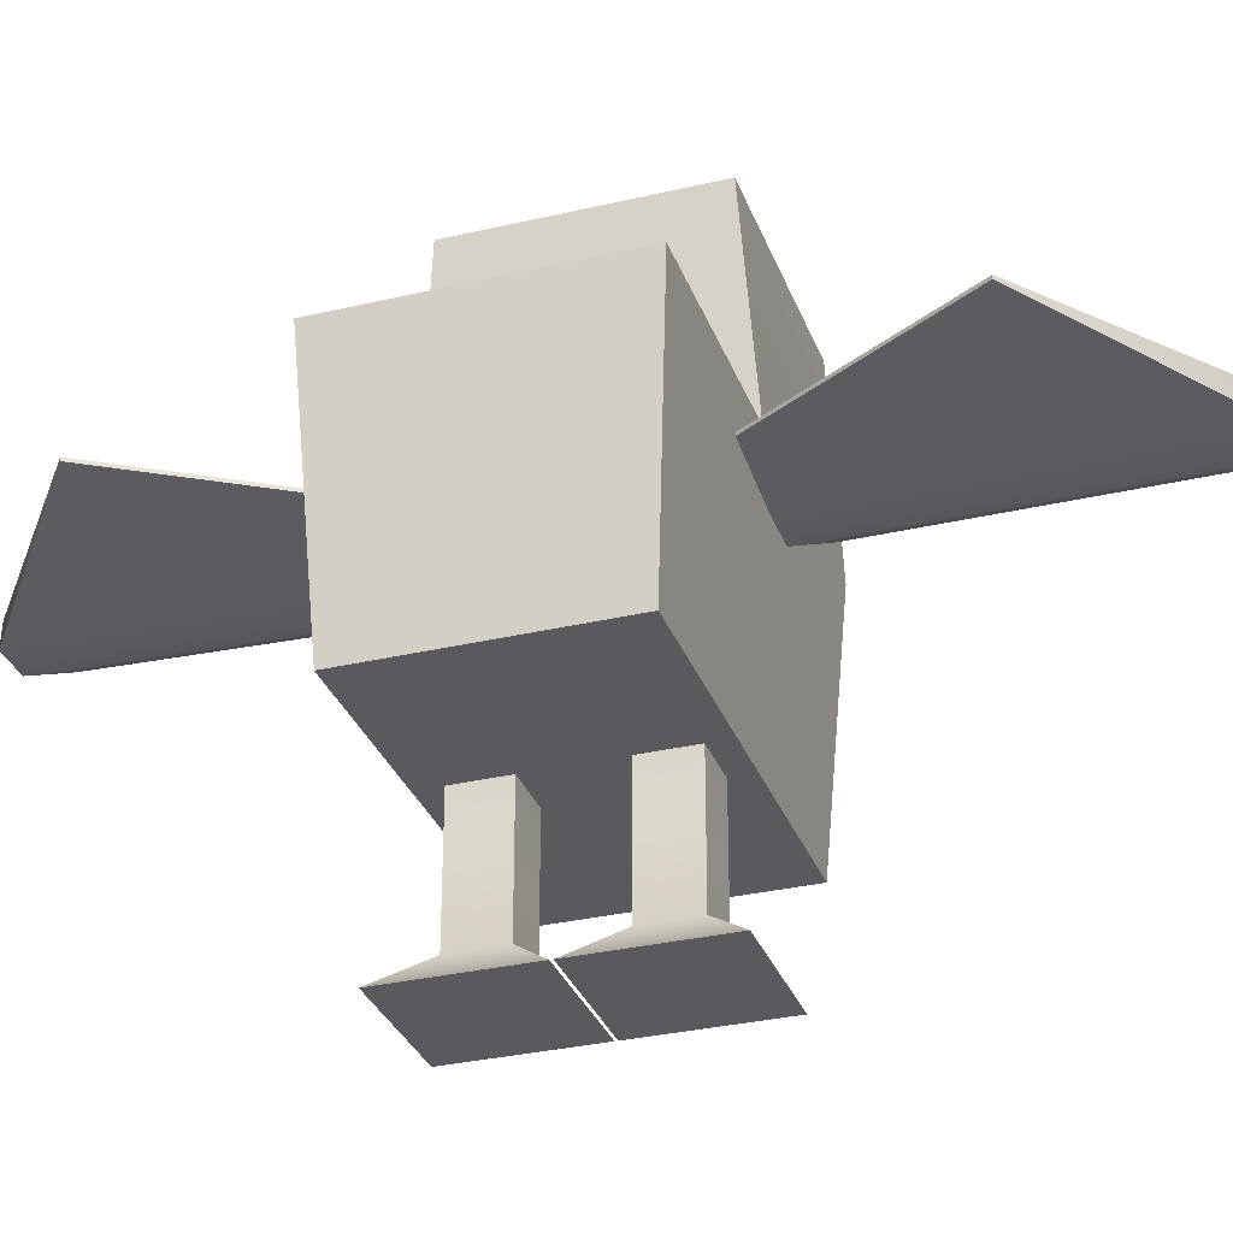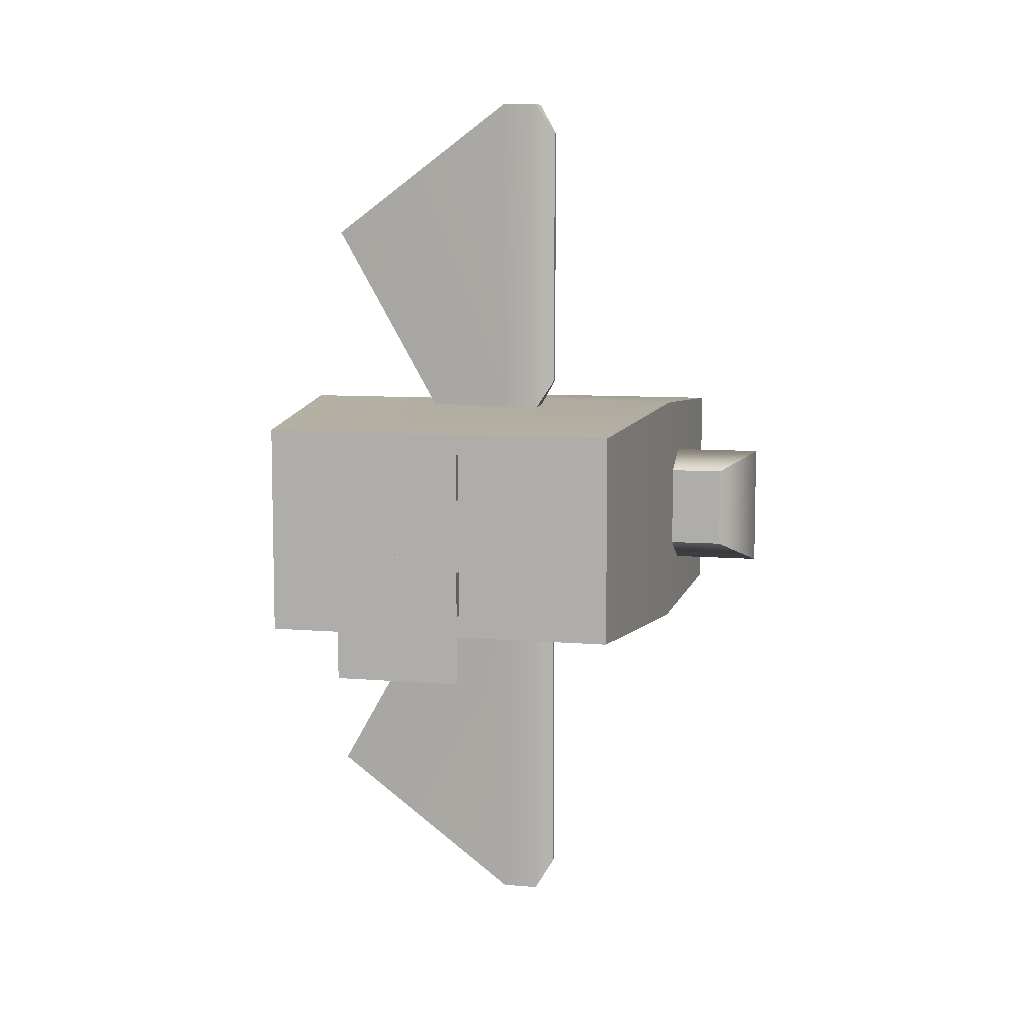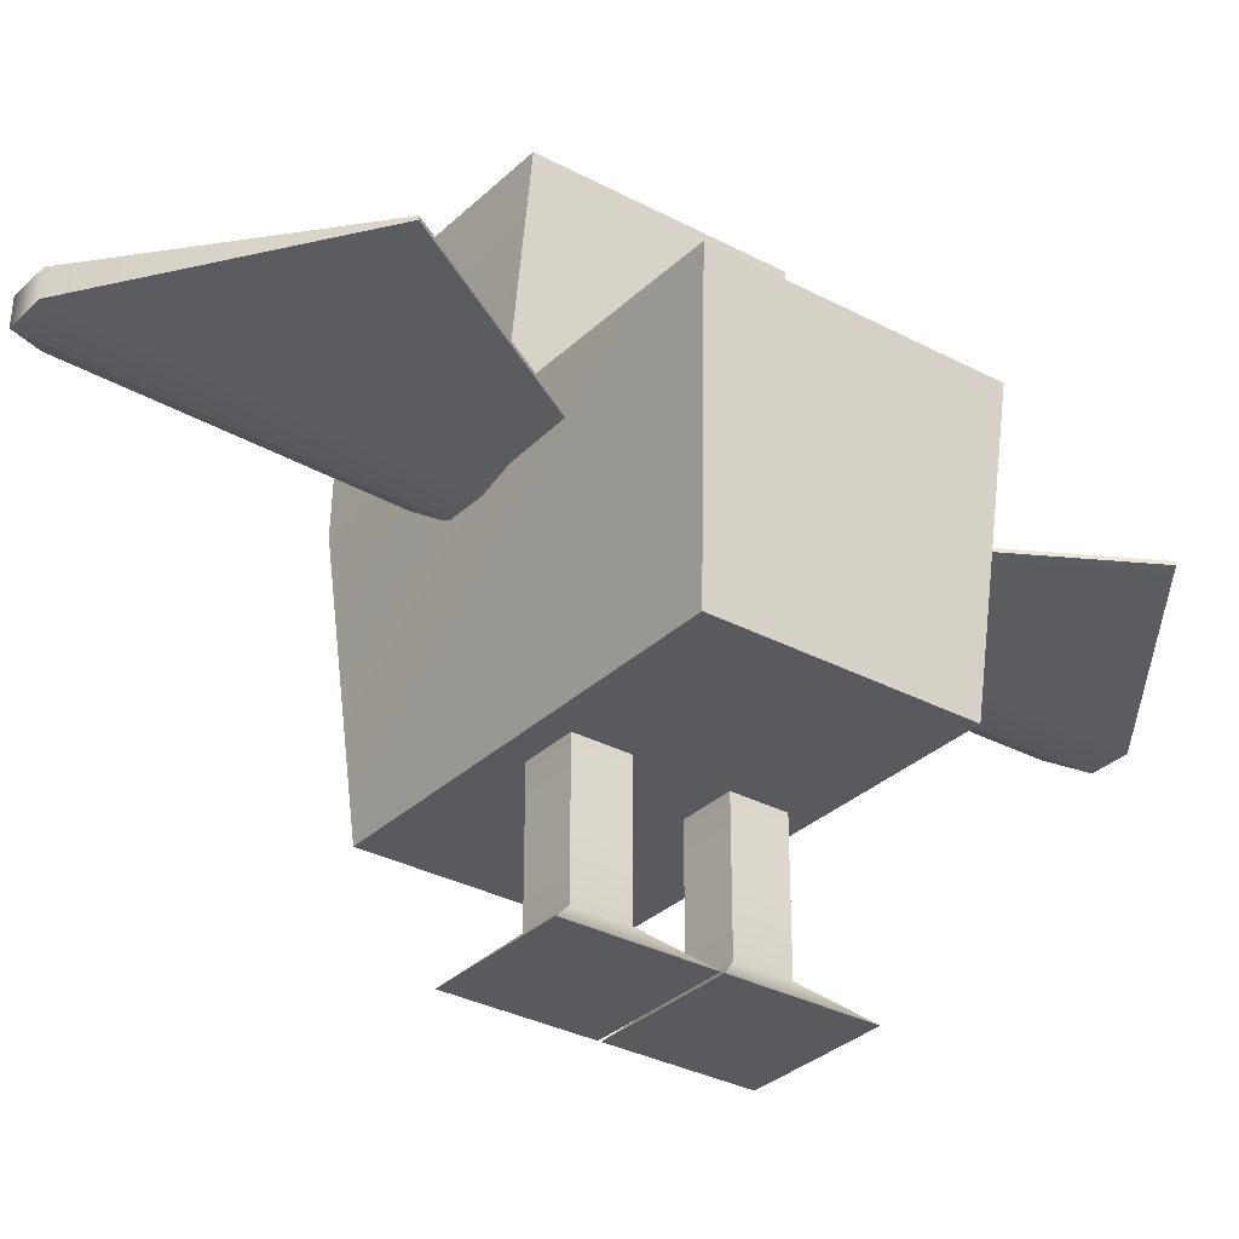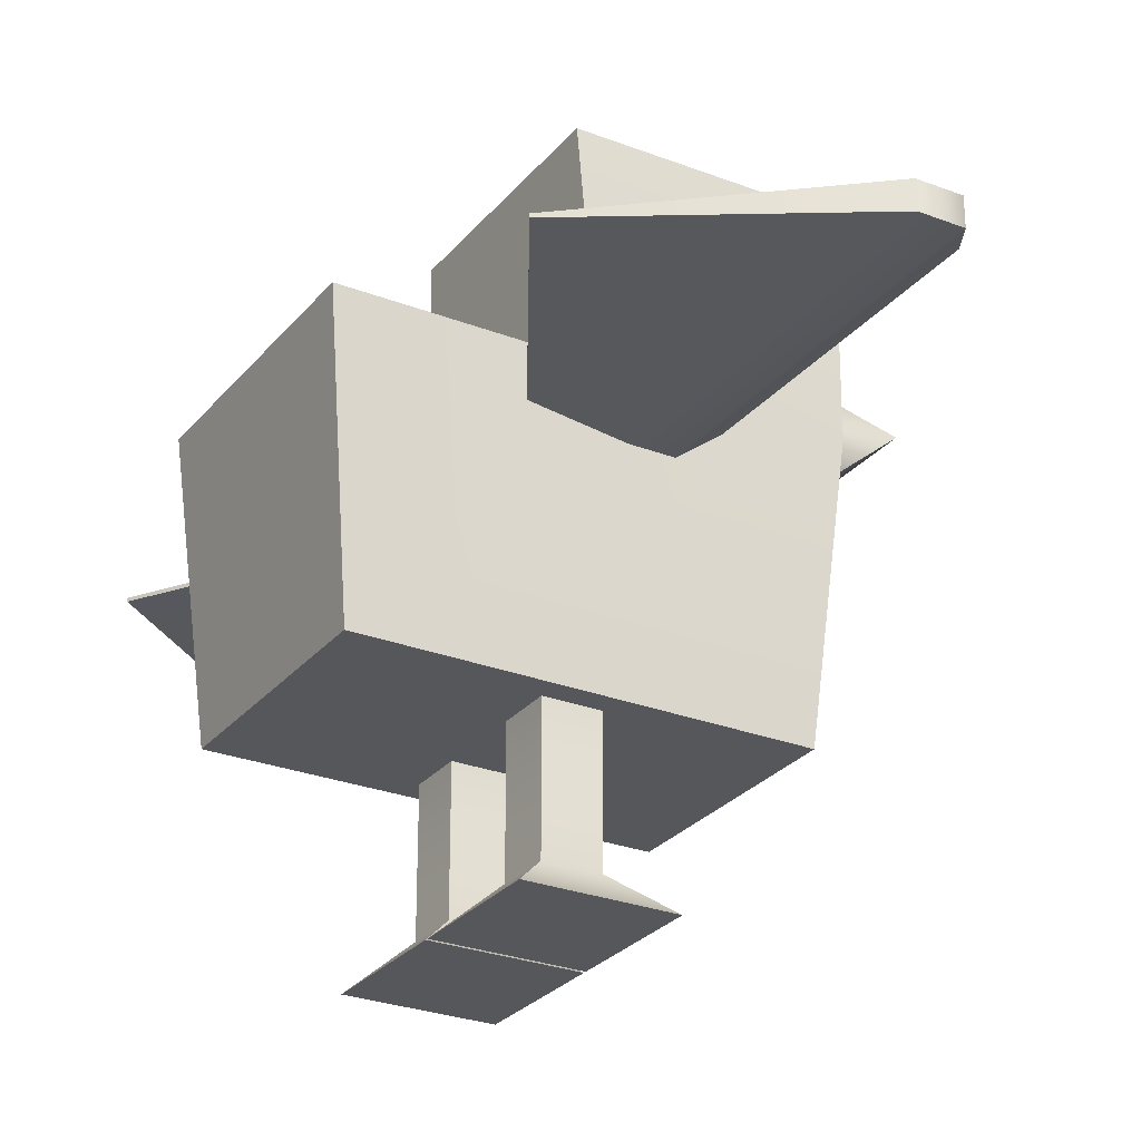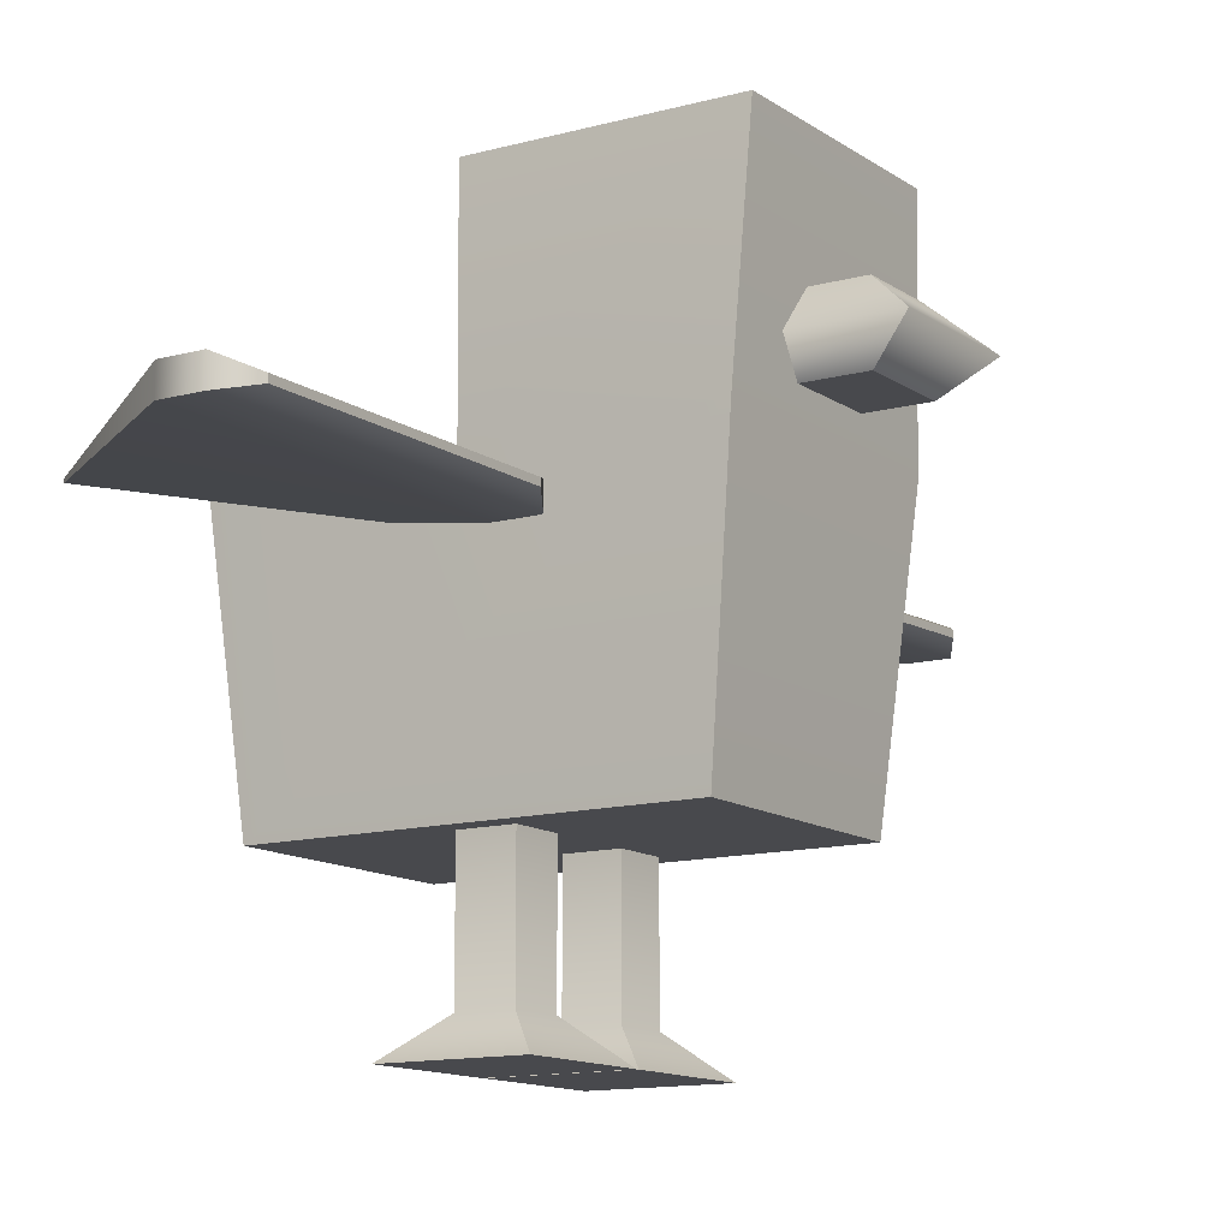
<metadata>
{"format":"obj","ext":"obj","renderer":"f3d","projection":"perspective","resolution":1024,"background":"white","views":[{"elev":-31.5,"azim":-71.5,"up":"+Y"},{"elev":8.4,"azim":13.1,"up":"+Z"},{"elev":-31.6,"azim":-127.2,"up":"+Y"},{"elev":-27.4,"azim":-30.7,"up":"+Y"},{"elev":-12.5,"azim":32.8,"up":"+Y"}]}
</metadata>
<code>
g default
v 0.1106 1.429 1.853
v 0.261 1.429 1.853
v 0.1106 1.528 1.853
v 0.261 1.528 1.853
v 0.1106 1.528 0.478
v 0.261 1.528 0.478
v 0.1106 1.429 0.478
v 0.261 1.429 0.478
v 0.3393 1.466 0.6073
v 0.3393 1.466 1.723
v 0.3393 1.491 0.6073
v 0.3393 1.491 1.723
v -0.04342 1.472 0.1658
v -0.6746 1.472 1.278
v -0.6746 1.485 1.278
v -0.04342 1.485 0.1658
v -0.2478 0.0337 0.5052
v 0.2478 0.0337 0.5052
v -0.09641 0.721 0.3538
v 0.09641 0.721 0.3538
v -0.09641 0.721 0.1609
v 0.09641 0.721 0.1609
v -0.2478 0.0337 0.009504
v 0.2478 0.0337 0.009504
v -0.09641 0.1701 0.3538
v 0.09641 0.1701 0.3538
v 0.09641 0.1701 0.1609
v -0.09641 0.1701 0.1609
v 0.8169 1.767 0.1711
v 1.071 1.767 0.1711
v 0.8415 1.888 0.2575
v 1.224 1.888 0.2575
v 0.8415 1.888 -0.2575
v 1.224 1.888 -0.2575
v 0.8169 1.767 -0.1711
v 1.071 1.767 -0.1711
v 0.4933 2.036 0.1392
v 1.053 2.036 0.1392
v 1.053 2.036 -0.1392
v 0.4933 2.036 -0.1392
v -0.2478 0.0337 -0.000714
v 0.2478 0.0337 -0.000714
v -0.09641 0.721 -0.1522
v 0.09641 0.721 -0.1522
v -0.09641 0.721 -0.345
v 0.09641 0.721 -0.345
v -0.2478 0.0337 -0.4964
v 0.2478 0.0337 -0.4964
v -0.09641 0.1701 -0.1522
v 0.09641 0.1701 -0.1522
v 0.09641 0.1701 -0.345
v -0.09641 0.1701 -0.345
v 0.1106 1.549 -1.802
v 0.261 1.549 -1.802
v 0.1106 1.45 -1.805
v 0.261 1.45 -1.805
v 0.1106 1.408 -0.4312
v 0.261 1.408 -0.4312
v 0.1106 1.506 -0.4282
v 0.261 1.506 -0.4282
v 0.3393 1.474 -0.5585
v 0.3393 1.508 -1.674
v 0.3393 1.448 -0.5593
v 0.3393 1.483 -1.675
v -0.04342 1.454 -0.1174
v -0.6746 1.488 -1.229
v -0.6746 1.475 -1.229
v -0.04342 1.441 -0.1178
v -0.7398 0.651 0.4389
v 0.7398 0.651 0.4389
v -0.843 1.651 0.5
v 0.843 1.651 0.5
v -0.843 1.651 -0.5
v 0.843 1.651 -0.5
v -0.7398 0.651 -0.4389
v 0.7398 0.651 -0.4389
v 0 1.651 0.5
v 0 1.651 -0.5
v -0.04038 2.477 0.4494
v -0.04038 2.477 -0.4494
v 0.8834 2.477 0.4494
v 0.8834 2.477 -0.4494
g pCube7
f 1 2 4 3
f 3 4 6 5
f 5 6 8 7
f 7 8 2 1
f 10 9 11 12
f 13 14 15 16
f 2 8 9 10
f 8 6 11 9
f 6 4 12 11
f 4 2 10 12
f 7 1 14 13
f 1 3 15 14
f 3 5 16 15
f 5 7 13 16
f 25 26 20 19
f 19 20 22 21
f 21 22 27 28
f 23 24 18 17
f 26 27 22 20
f 28 25 19 21
f 17 18 26 25
f 18 24 27 26
f 28 27 24 23
f 23 17 25 28
f 29 30 32 31
f 37 38 39 40
f 33 34 36 35
f 35 36 30 29
f 30 36 34 32
f 35 29 31 33
f 31 32 38 37
f 32 34 39 38
f 34 33 40 39
f 33 31 37 40
f 49 50 44 43
f 43 44 46 45
f 45 46 51 52
f 47 48 42 41
f 50 51 46 44
f 52 49 43 45
f 41 42 50 49
f 42 48 51 50
f 52 51 48 47
f 47 41 49 52
f 53 54 56 55
f 55 56 58 57
f 57 58 60 59
f 59 60 54 53
f 62 61 63 64
f 65 66 67 68
f 54 60 61 62
f 60 58 63 61
f 58 56 64 63
f 56 54 62 64
f 59 53 66 65
f 53 55 67 66
f 55 57 68 67
f 57 59 65 68
f 69 70 72 77 71
f 71 77 78 73
f 73 78 74 76 75
f 75 76 70 69
f 70 76 74 72
f 75 69 71 73
f 80 79 81 82
f 78 77 79 80
f 77 72 81 79
f 72 74 82 81
f 74 78 80 82

</code>
